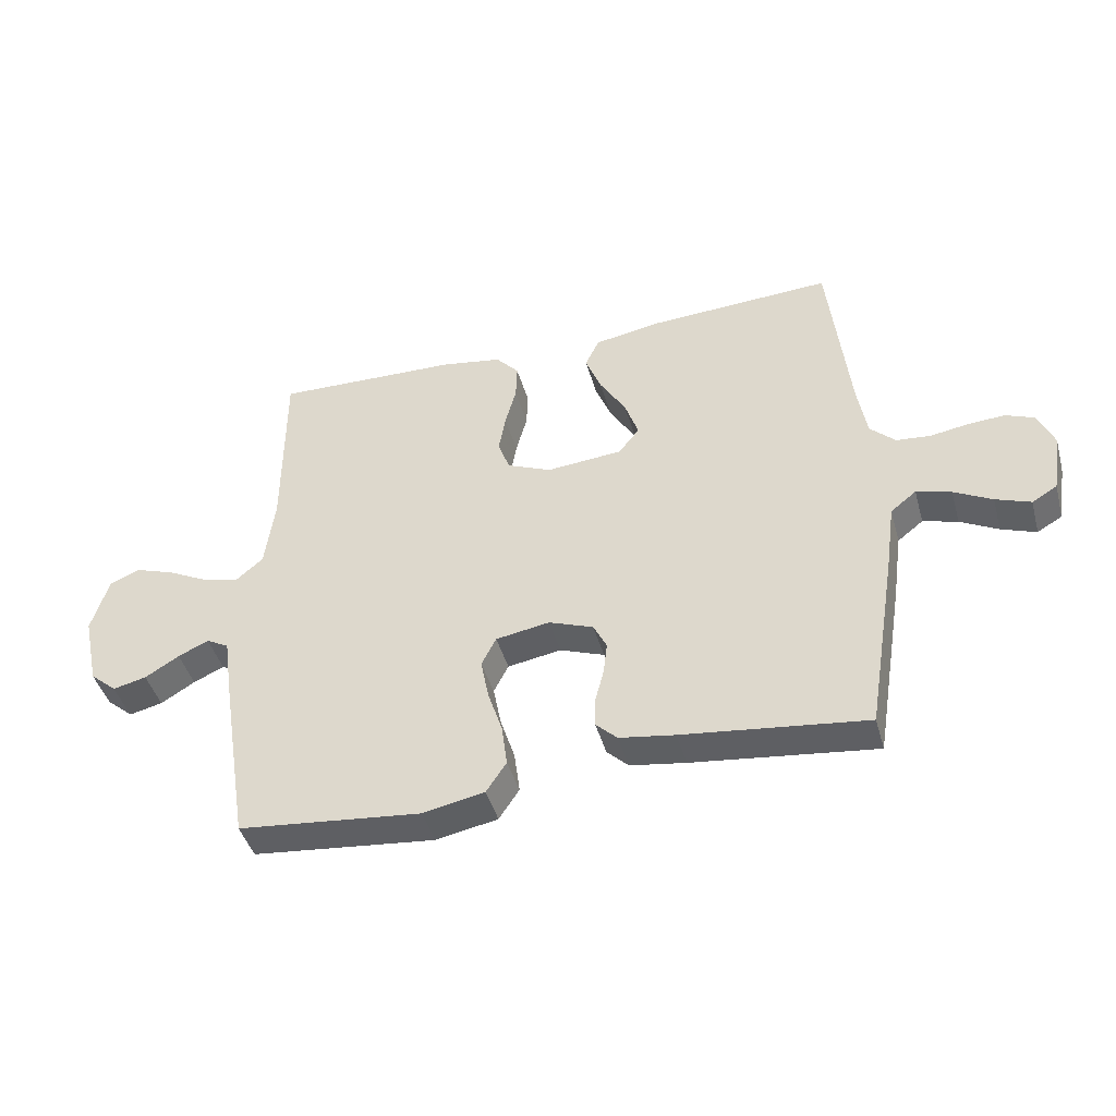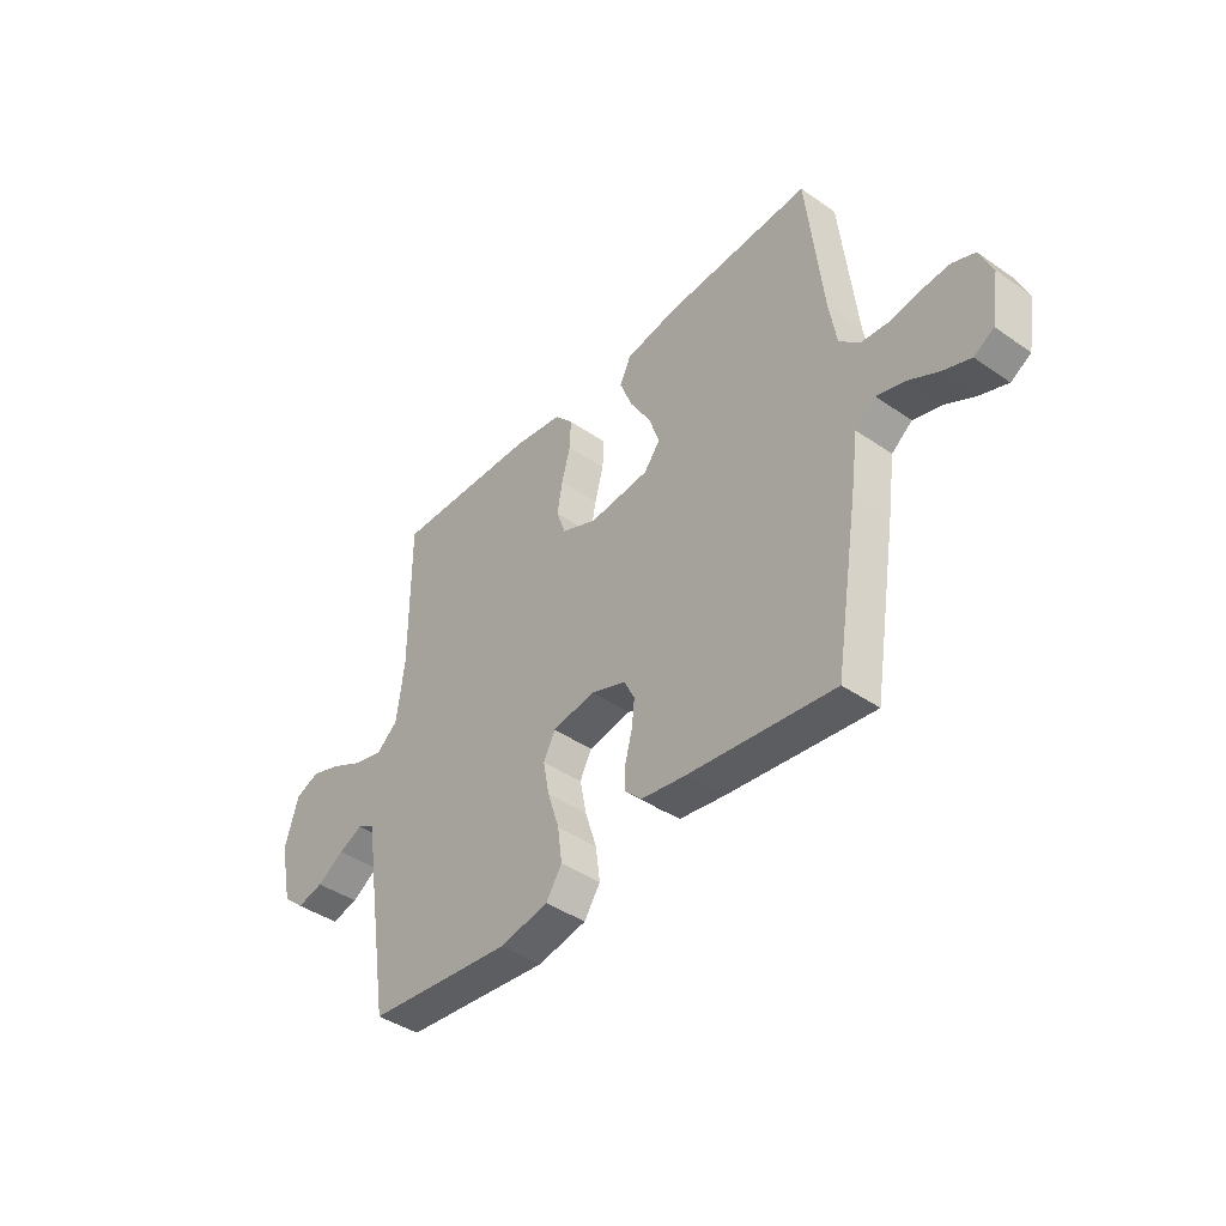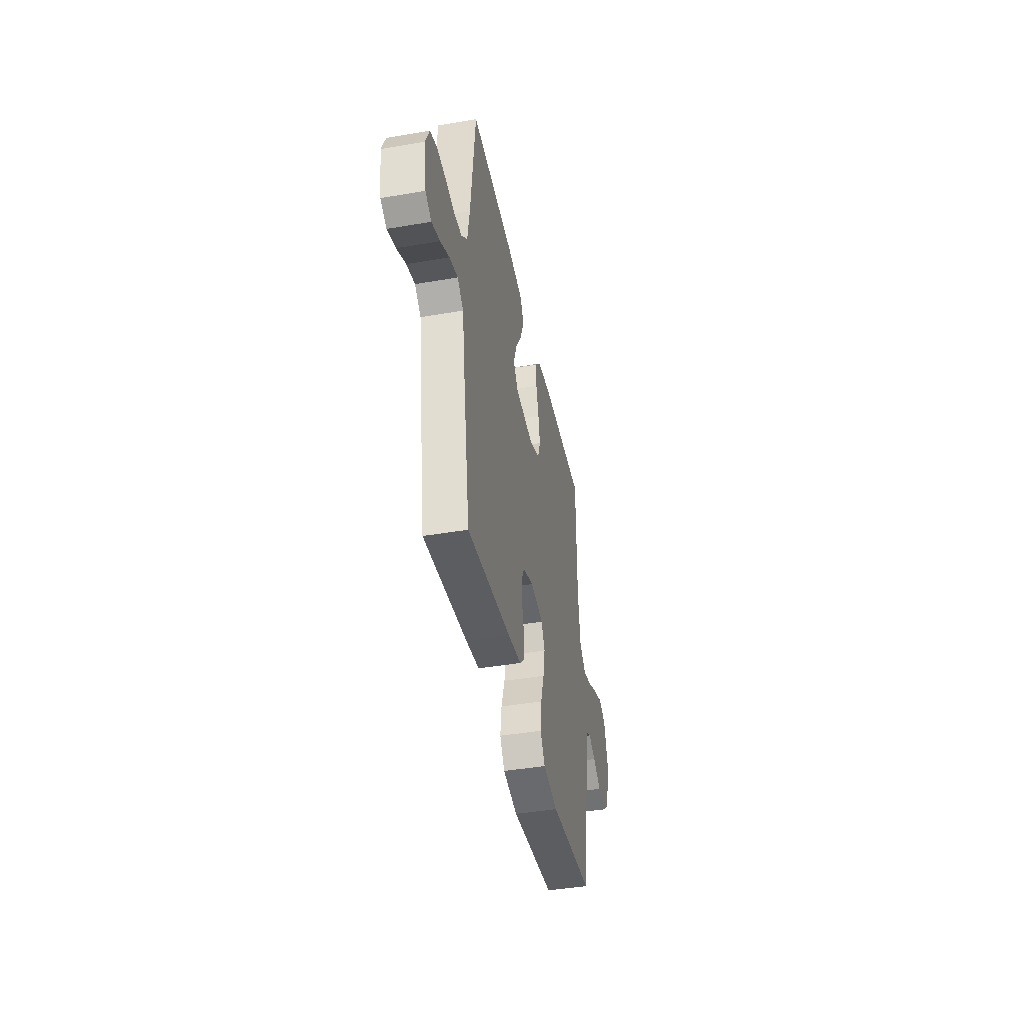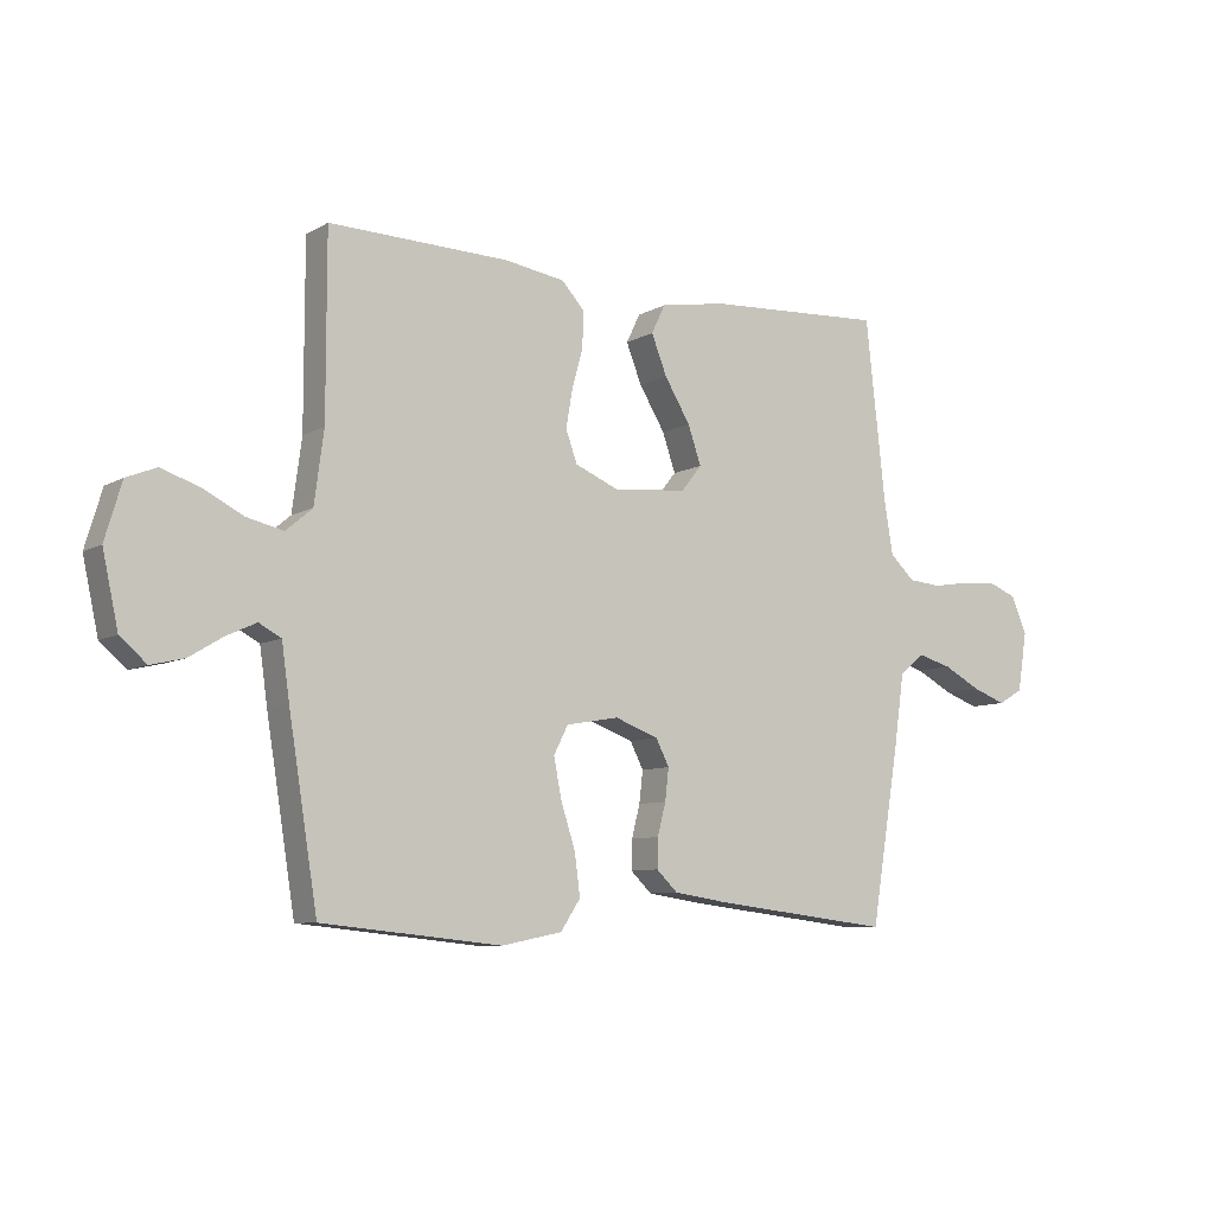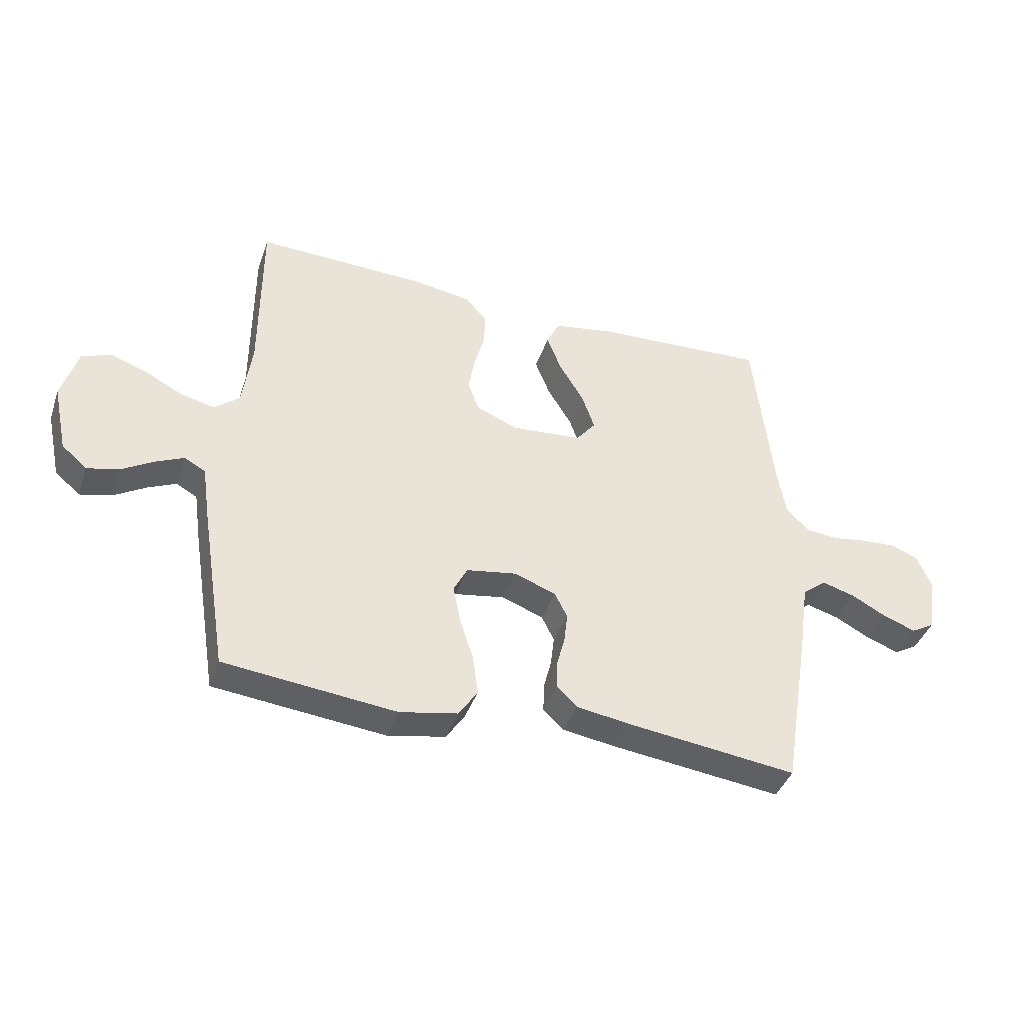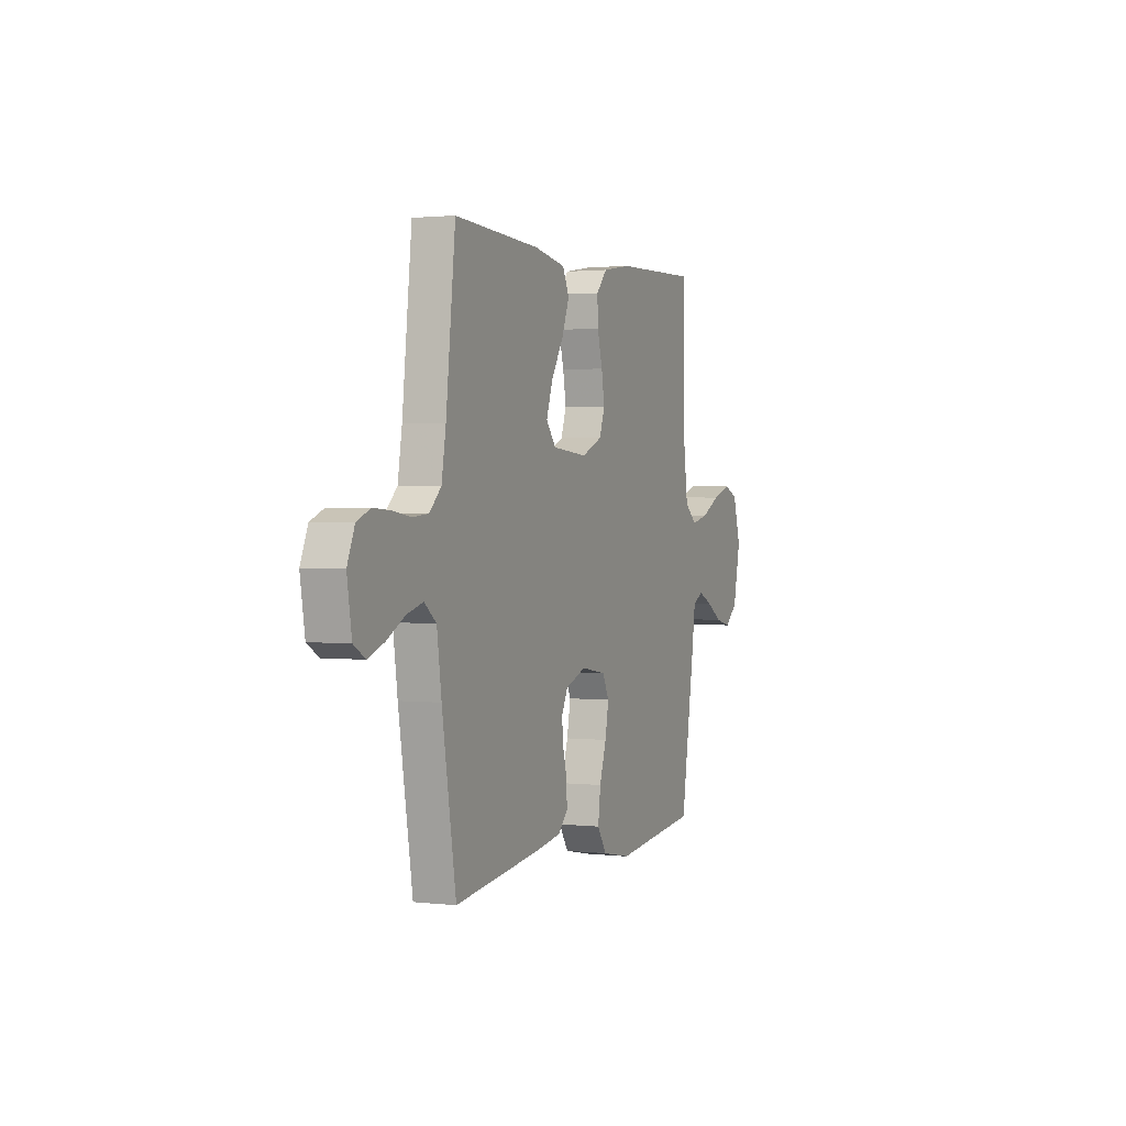
<metadata>
{"format":"obj","ext":"obj","renderer":"f3d","projection":"perspective","resolution":1024,"background":"white","views":[{"elev":-43.5,"azim":-164.6,"up":"+Z"},{"elev":-41.9,"azim":-129.8,"up":"+Z"},{"elev":-42.4,"azim":-78.4,"up":"+Z"},{"elev":-8.0,"azim":146.4,"up":"+Z"},{"elev":-41.0,"azim":161.5,"up":"+Z"},{"elev":1.7,"azim":-67.7,"up":"+Z"}]}
</metadata>
<code>
v 0.5 0.07 -0.5
v 0.2 0.07 -0.531
v 0.099 0.07 -0.511
v 0.066 0.07 -0.461
v 0.075 0.07 -0.392
v 0.099 0.07 -0.318
v 0.112 0.07 -0.251
v 0.088 0.07 -0.204
v 0 0.07 -0.189
v -0.073 0.07 -0.216
v -0.095 0.07 -0.26
v -0.089 0.07 -0.313
v -0.075 0.07 -0.367
v -0.074 0.07 -0.416
v -0.109 0.07 -0.45
v -0.2 0.07 -0.464
v -0.5 0.07 -0.5
v -0.549 0.07 -0.2
v -0.565 0.07 -0.086
v -0.607 0.07 -0.053
v -0.664 0.07 -0.069
v -0.726 0.07 -0.102
v -0.783 0.07 -0.123
v -0.824 0.07 -0.099
v -0.84 0.07 0
v -0.814 0.07 0.061
v -0.767 0.07 0.08
v -0.707 0.07 0.076
v -0.645 0.07 0.066
v -0.589 0.07 0.071
v -0.548 0.07 0.11
v -0.533 0.07 0.2
v -0.5 0.07 0.5
v -0.2 0.07 0.484
v -0.09 0.07 0.465
v -0.067 0.07 0.417
v -0.093 0.07 0.351
v -0.136 0.07 0.28
v -0.158 0.07 0.216
v -0.124 0.07 0.173
v 0 0.07 0.162
v 0.073 0.07 0.193
v 0.092 0.07 0.246
v 0.081 0.07 0.309
v 0.063 0.07 0.375
v 0.061 0.07 0.434
v 0.099 0.07 0.476
v 0.2 0.07 0.492
v 0.5 0.07 0.5
v 0.5 0.07 0.2
v 0.516 0.07 0.081
v 0.56 0.07 0.044
v 0.62 0.07 0.058
v 0.687 0.07 0.092
v 0.751 0.07 0.114
v 0.801 0.07 0.094
v 0.829 0.07 0
v 0.803 0.07 -0.12
v 0.759 0.07 -0.158
v 0.704 0.07 -0.145
v 0.648 0.07 -0.111
v 0.598 0.07 -0.088
v 0.561 0.07 -0.108
v 0.548 0.07 -0.2
v 0.5 0 -0.5
v 0.2 0 -0.531
v 0.099 0 -0.511
v 0.066 0 -0.461
v 0.075 0 -0.392
v 0.099 0 -0.318
v 0.112 0 -0.251
v 0.088 0 -0.204
v 0 0 -0.189
v -0.073 0 -0.216
v -0.095 0 -0.26
v -0.089 0 -0.313
v -0.075 0 -0.367
v -0.074 0 -0.416
v -0.109 0 -0.45
v -0.2 0 -0.464
v -0.5 0 -0.5
v -0.549 0 -0.2
v -0.565 0 -0.086
v -0.607 0 -0.053
v -0.664 0 -0.069
v -0.726 0 -0.102
v -0.783 0 -0.123
v -0.824 0 -0.099
v -0.84 0 0
v -0.814 0 0.061
v -0.767 0 0.08
v -0.707 0 0.076
v -0.645 0 0.066
v -0.589 0 0.071
v -0.548 0 0.11
v -0.533 0 0.2
v -0.5 0 0.5
v -0.2 0 0.484
v -0.09 0 0.465
v -0.067 0 0.417
v -0.093 0 0.351
v -0.136 0 0.28
v -0.158 0 0.216
v -0.124 0 0.173
v 0 0 0.162
v 0.073 0 0.193
v 0.092 0 0.246
v 0.081 0 0.309
v 0.063 0 0.375
v 0.061 0 0.434
v 0.099 0 0.476
v 0.2 0 0.492
v 0.5 0 0.5
v 0.5 0 0.2
v 0.516 0 0.081
v 0.56 0 0.044
v 0.62 0 0.058
v 0.687 0 0.092
v 0.751 0 0.114
v 0.801 0 0.094
v 0.829 0 0
v 0.803 0 -0.12
v 0.759 0 -0.158
v 0.704 0 -0.145
v 0.648 0 -0.111
v 0.598 0 -0.088
v 0.561 0 -0.108
v 0.548 0 -0.2
f 4 5 6
f 3 4 6
f 2 3 6
f 1 2 6
f 64 1 6
f 63 64 6
f 62 63 6 7
f 59 60 61
f 58 59 61
f 57 58 61
f 56 57 61
f 55 56 61
f 54 55 61
f 53 54 61
f 52 53 61 62
f 62 7 8
f 52 62 8
f 51 52 8
f 48 49 50
f 47 48 50
f 46 47 50
f 45 46 50
f 44 45 50
f 43 44 50 51
f 51 8 9
f 43 51 9
f 42 43 9
f 36 37 38
f 35 36 38
f 34 35 38
f 33 34 38
f 32 33 38
f 31 32 38 39
f 30 31 39 40
f 27 28 29
f 26 27 29
f 25 26 29
f 24 25 29
f 23 24 29
f 22 23 29
f 21 22 29
f 20 21 29 30
f 30 40 41
f 20 30 41
f 19 20 41
f 17 18 19
f 16 17 19
f 15 16 19
f 14 15 19
f 13 14 19
f 12 13 19
f 42 9 10
f 41 42 10
f 19 41 10
f 11 12 19
f 10 11 19
f 70 69 68
f 70 68 67
f 70 67 66
f 70 66 65
f 70 65 128
f 70 128 127
f 71 70 127 126
f 125 124 123
f 125 123 122
f 125 122 121
f 125 121 120
f 125 120 119
f 125 119 118
f 125 118 117
f 126 125 117 116
f 72 71 126
f 72 126 116
f 72 116 115
f 114 113 112
f 114 112 111
f 114 111 110
f 114 110 109
f 114 109 108
f 115 114 108 107
f 73 72 115
f 73 115 107
f 73 107 106
f 102 101 100
f 102 100 99
f 102 99 98
f 102 98 97
f 102 97 96
f 103 102 96 95
f 104 103 95 94
f 93 92 91
f 93 91 90
f 93 90 89
f 93 89 88
f 93 88 87
f 93 87 86
f 93 86 85
f 94 93 85 84
f 105 104 94
f 105 94 84
f 105 84 83
f 83 82 81
f 83 81 80
f 83 80 79
f 83 79 78
f 83 78 77
f 83 77 76
f 74 73 106
f 74 106 105
f 74 105 83
f 83 76 75
f 83 75 74
f 1 65 66 2
f 2 66 67 3
f 3 67 68 4
f 4 68 69 5
f 5 69 70 6
f 6 70 71 7
f 7 71 72 8
f 8 72 73 9
f 9 73 74 10
f 10 74 75 11
f 11 75 76 12
f 12 76 77 13
f 13 77 78 14
f 14 78 79 15
f 15 79 80 16
f 16 80 81 17
f 17 81 82 18
f 18 82 83 19
f 19 83 84 20
f 20 84 85 21
f 21 85 86 22
f 22 86 87 23
f 23 87 88 24
f 24 88 89 25
f 25 89 90 26
f 26 90 91 27
f 27 91 92 28
f 28 92 93 29
f 29 93 94 30
f 30 94 95 31
f 31 95 96 32
f 32 96 97 33
f 33 97 98 34
f 34 98 99 35
f 35 99 100 36
f 36 100 101 37
f 37 101 102 38
f 38 102 103 39
f 39 103 104 40
f 40 104 105 41
f 41 105 106 42
f 42 106 107 43
f 43 107 108 44
f 44 108 109 45
f 45 109 110 46
f 46 110 111 47
f 47 111 112 48
f 48 112 113 49
f 49 113 114 50
f 50 114 115 51
f 51 115 116 52
f 52 116 117 53
f 53 117 118 54
f 54 118 119 55
f 55 119 120 56
f 56 120 121 57
f 57 121 122 58
f 58 122 123 59
f 59 123 124 60
f 60 124 125 61
f 61 125 126 62
f 62 126 127 63
f 63 127 128 64
f 64 128 65 1

</code>
